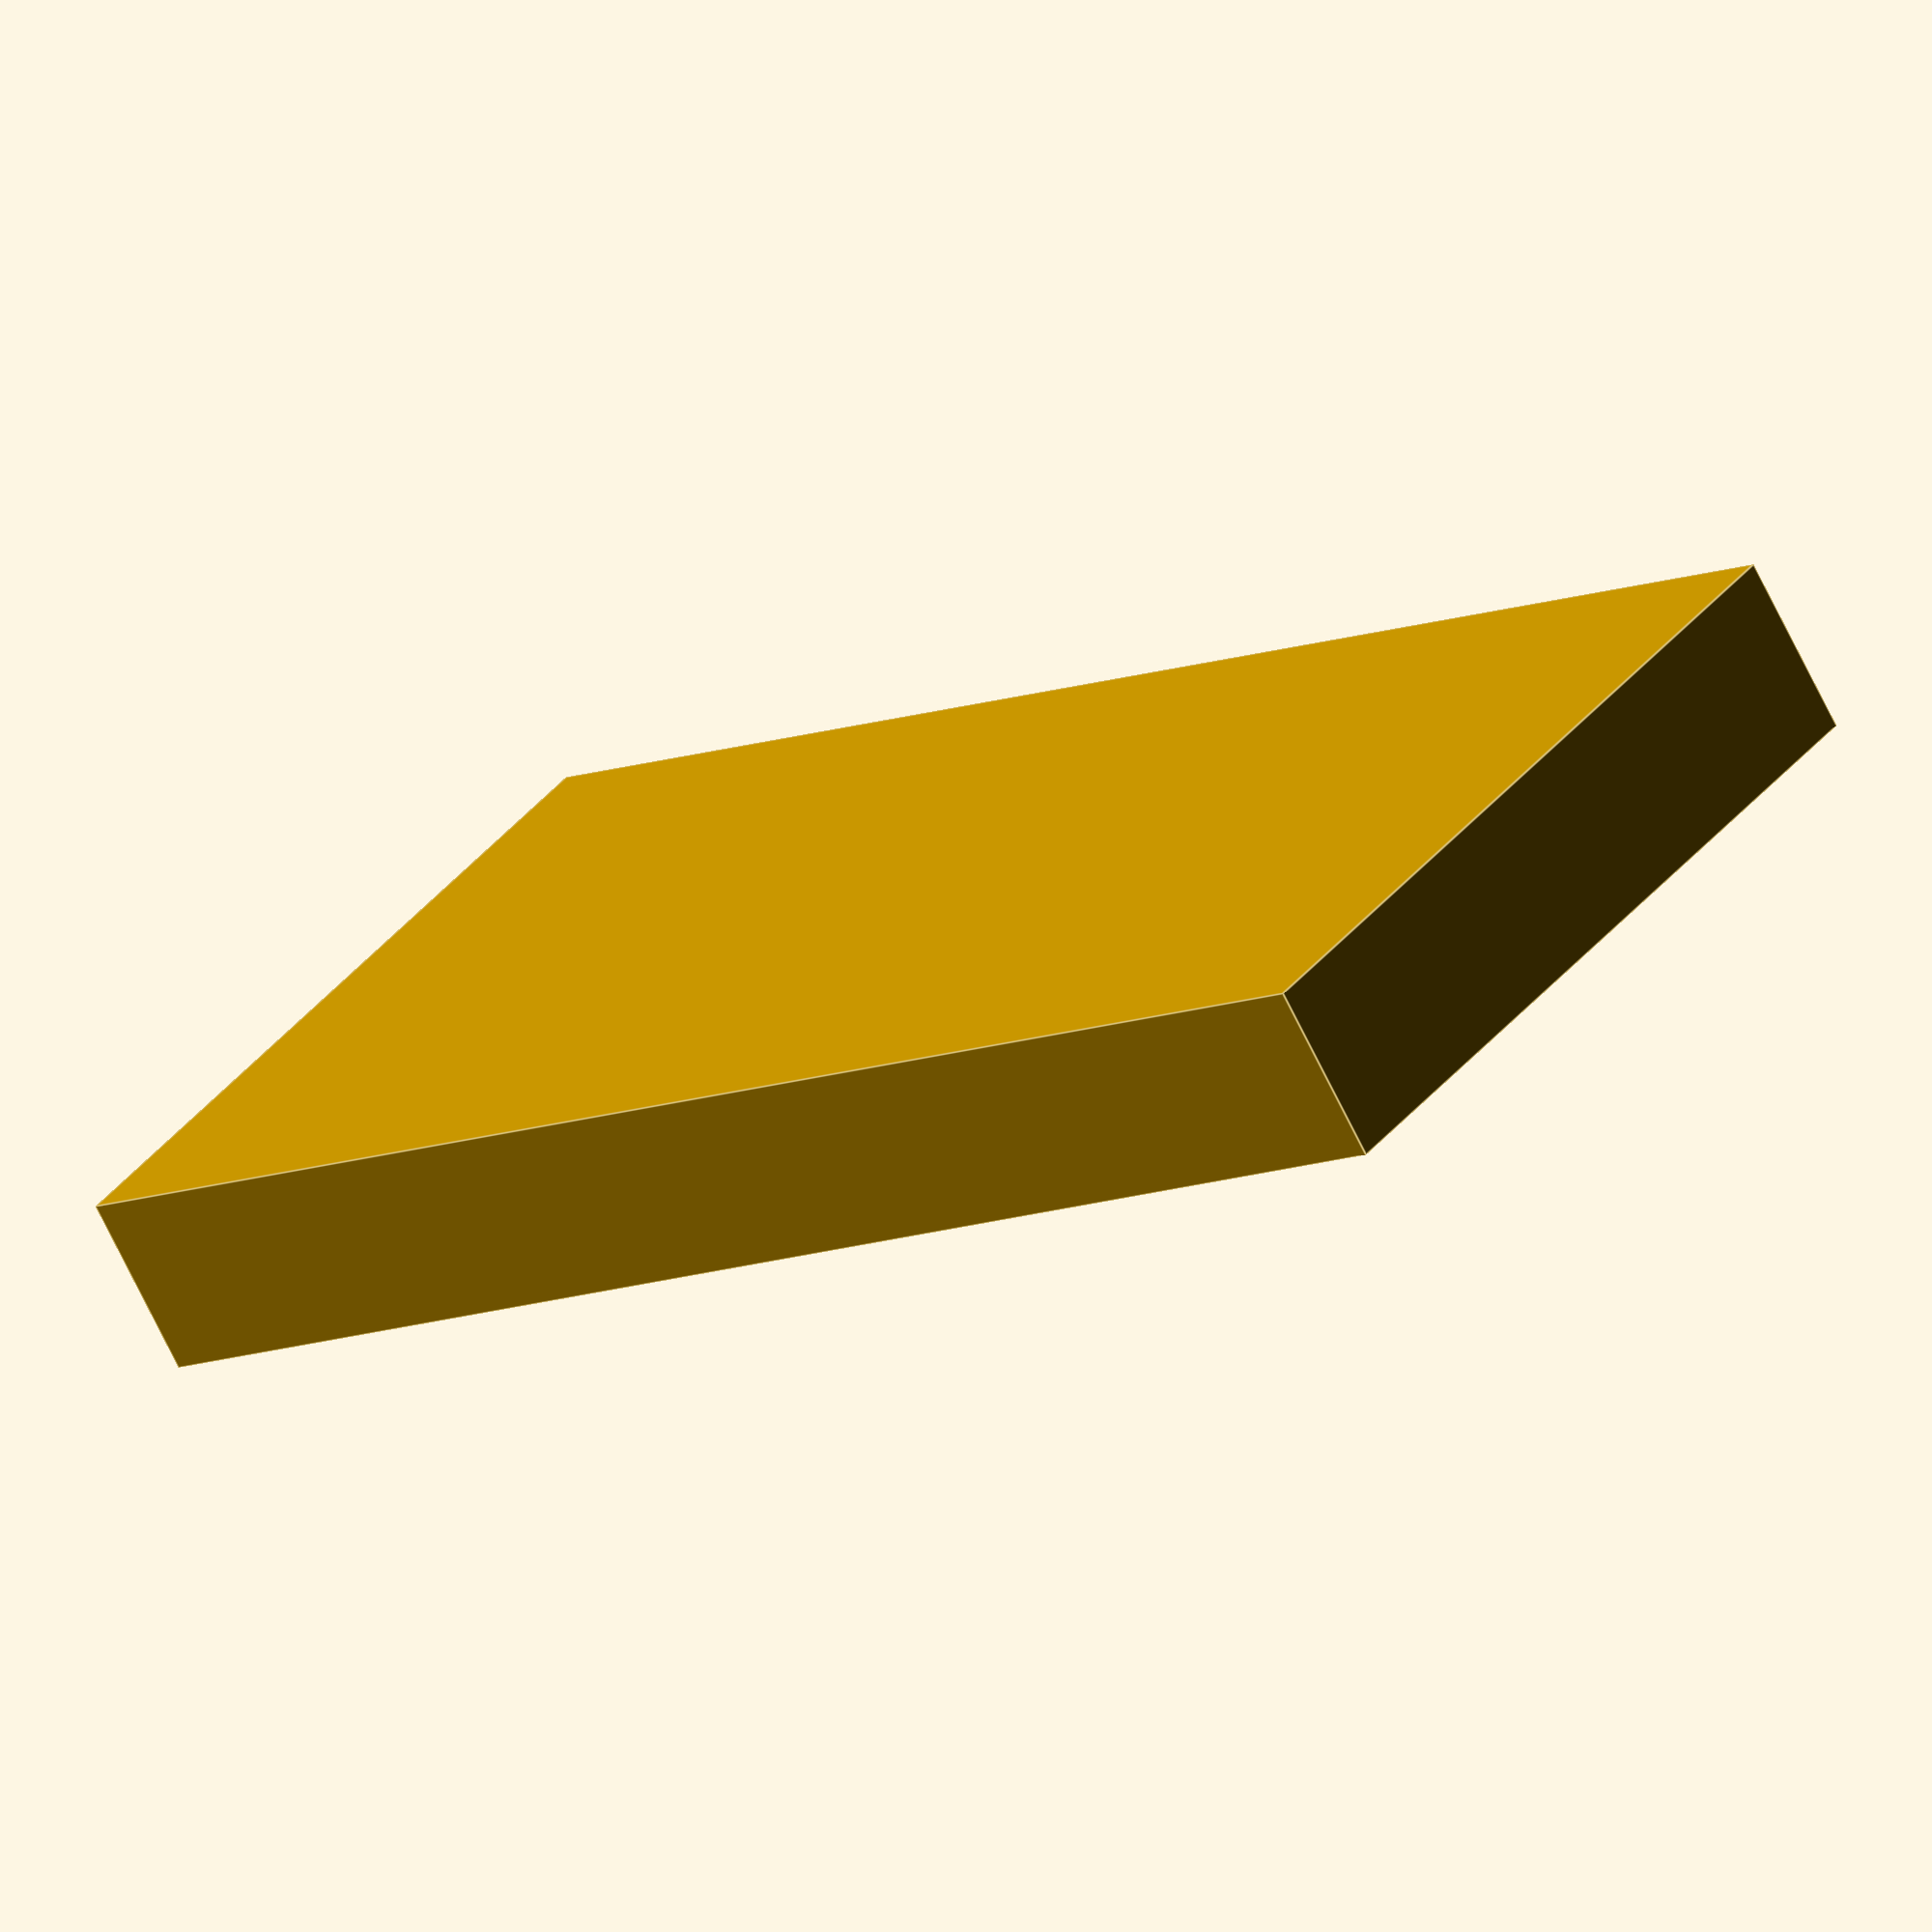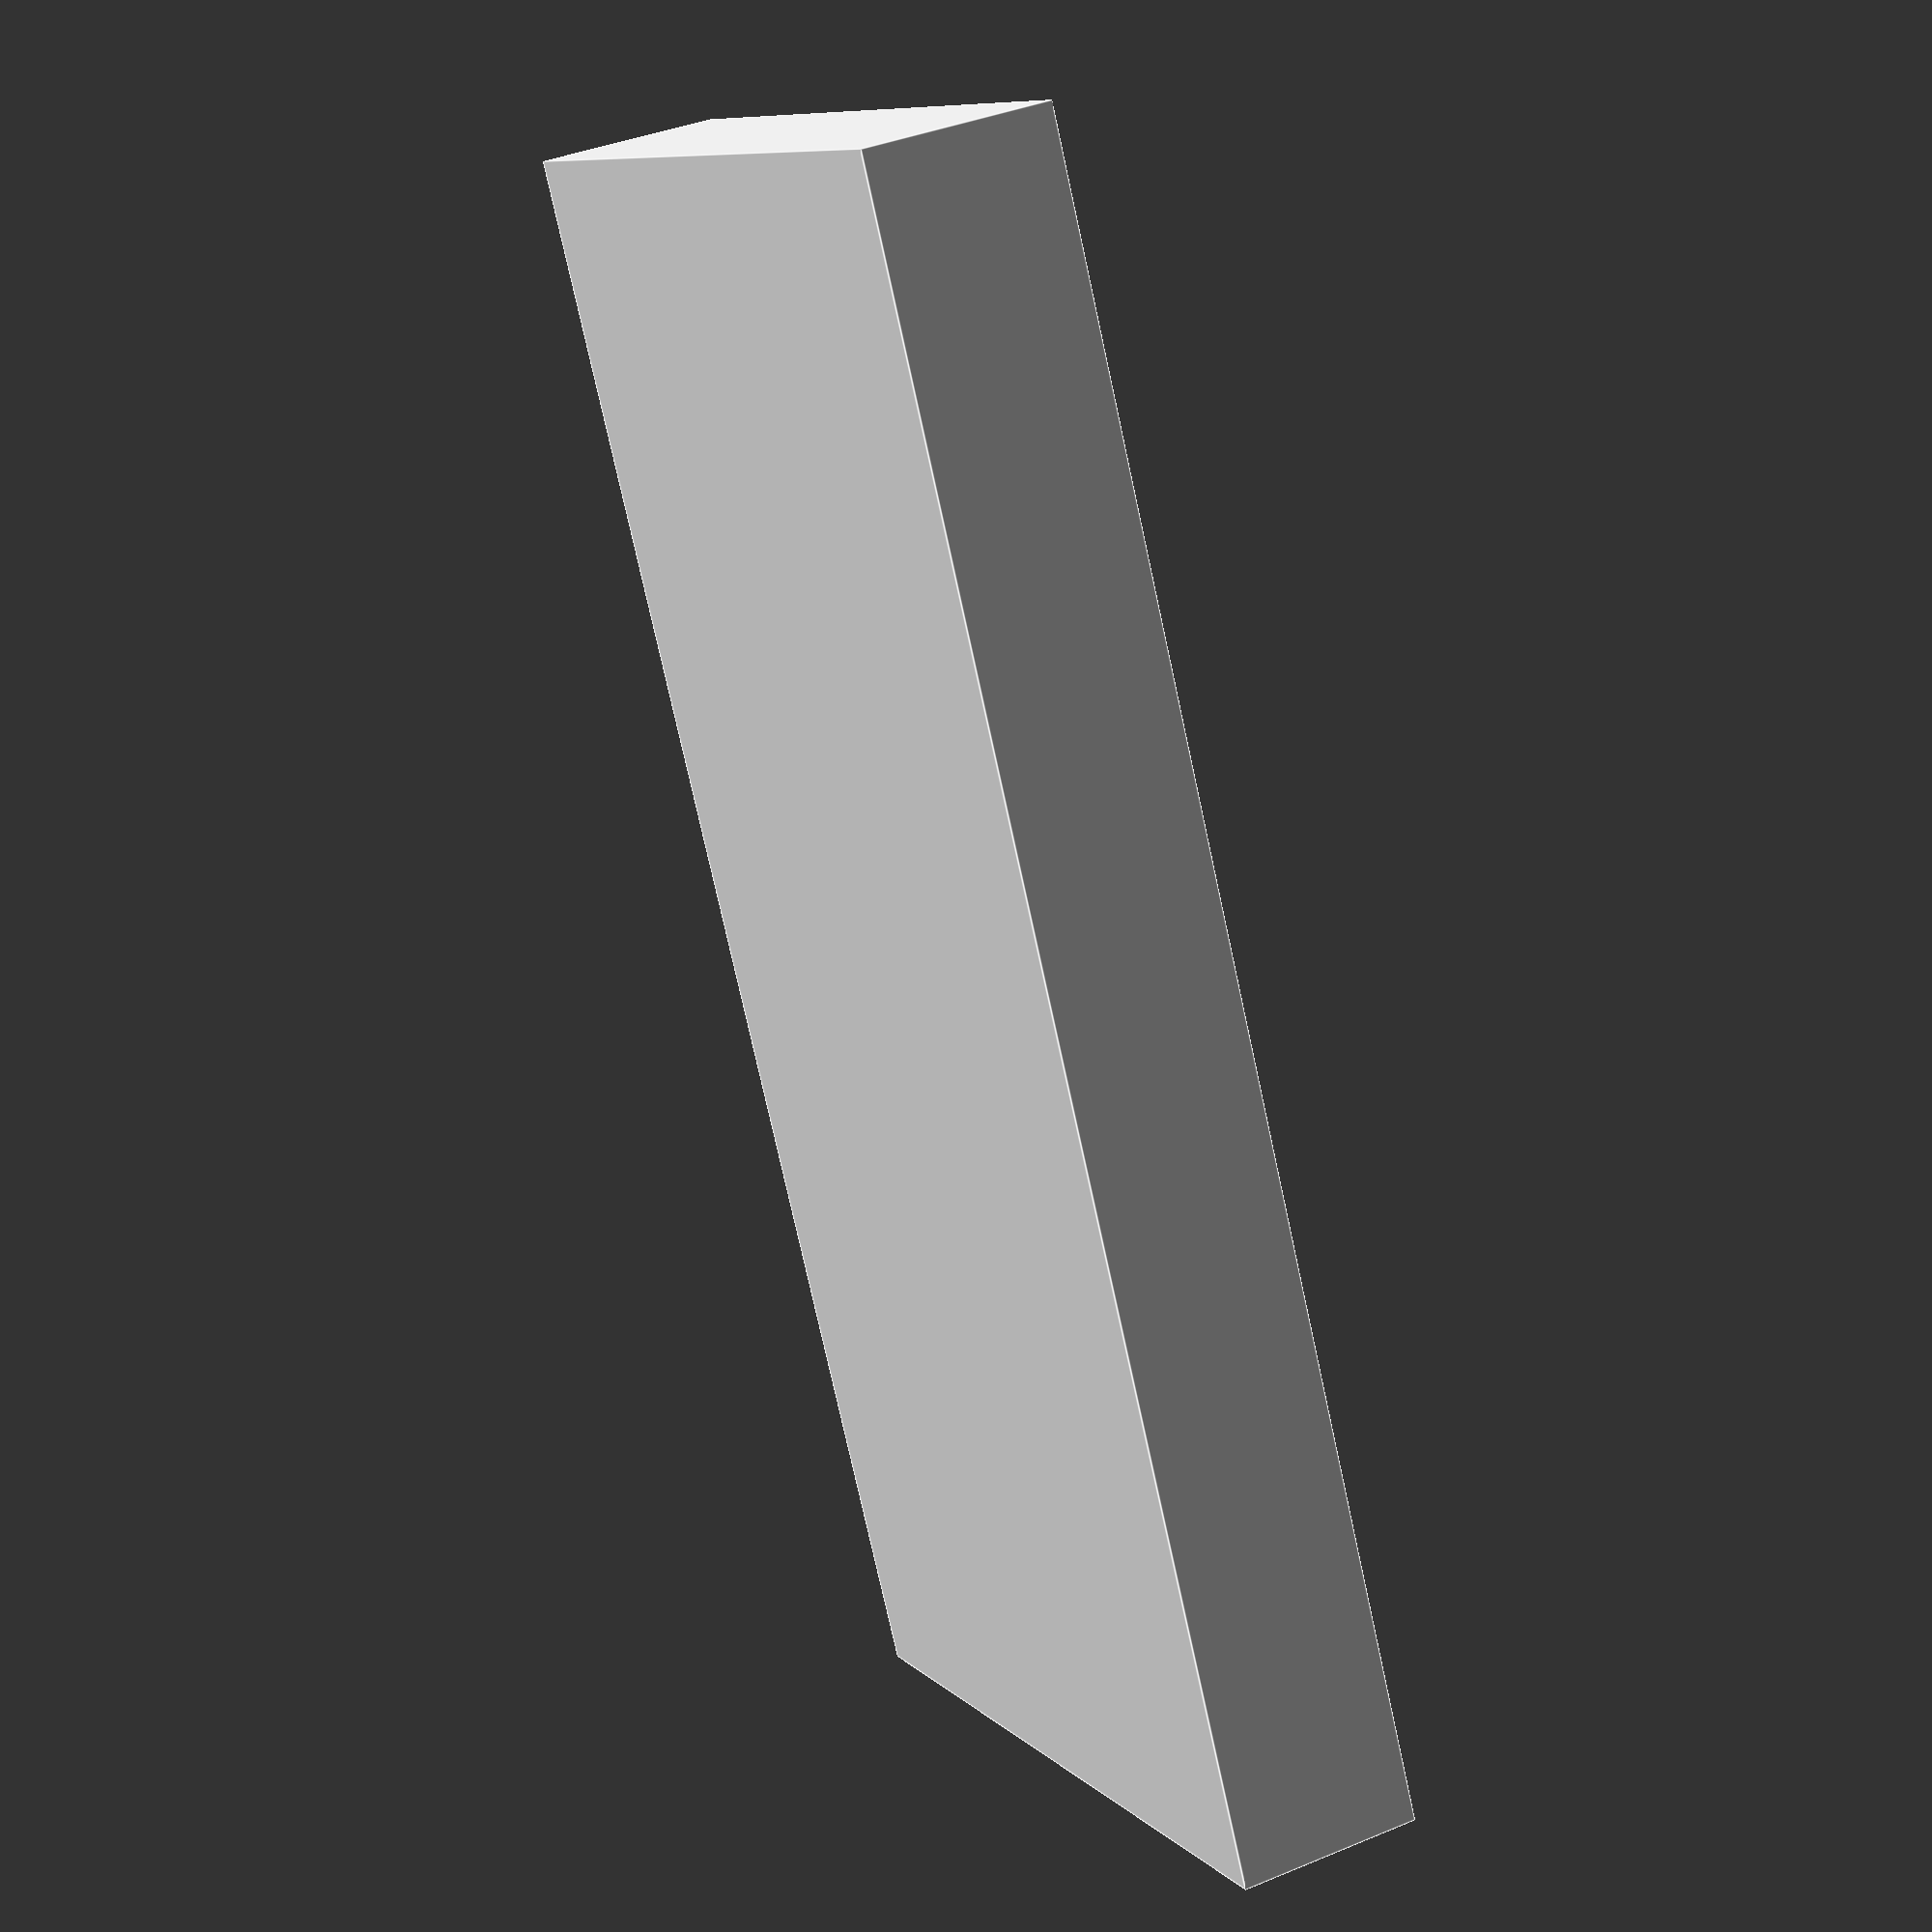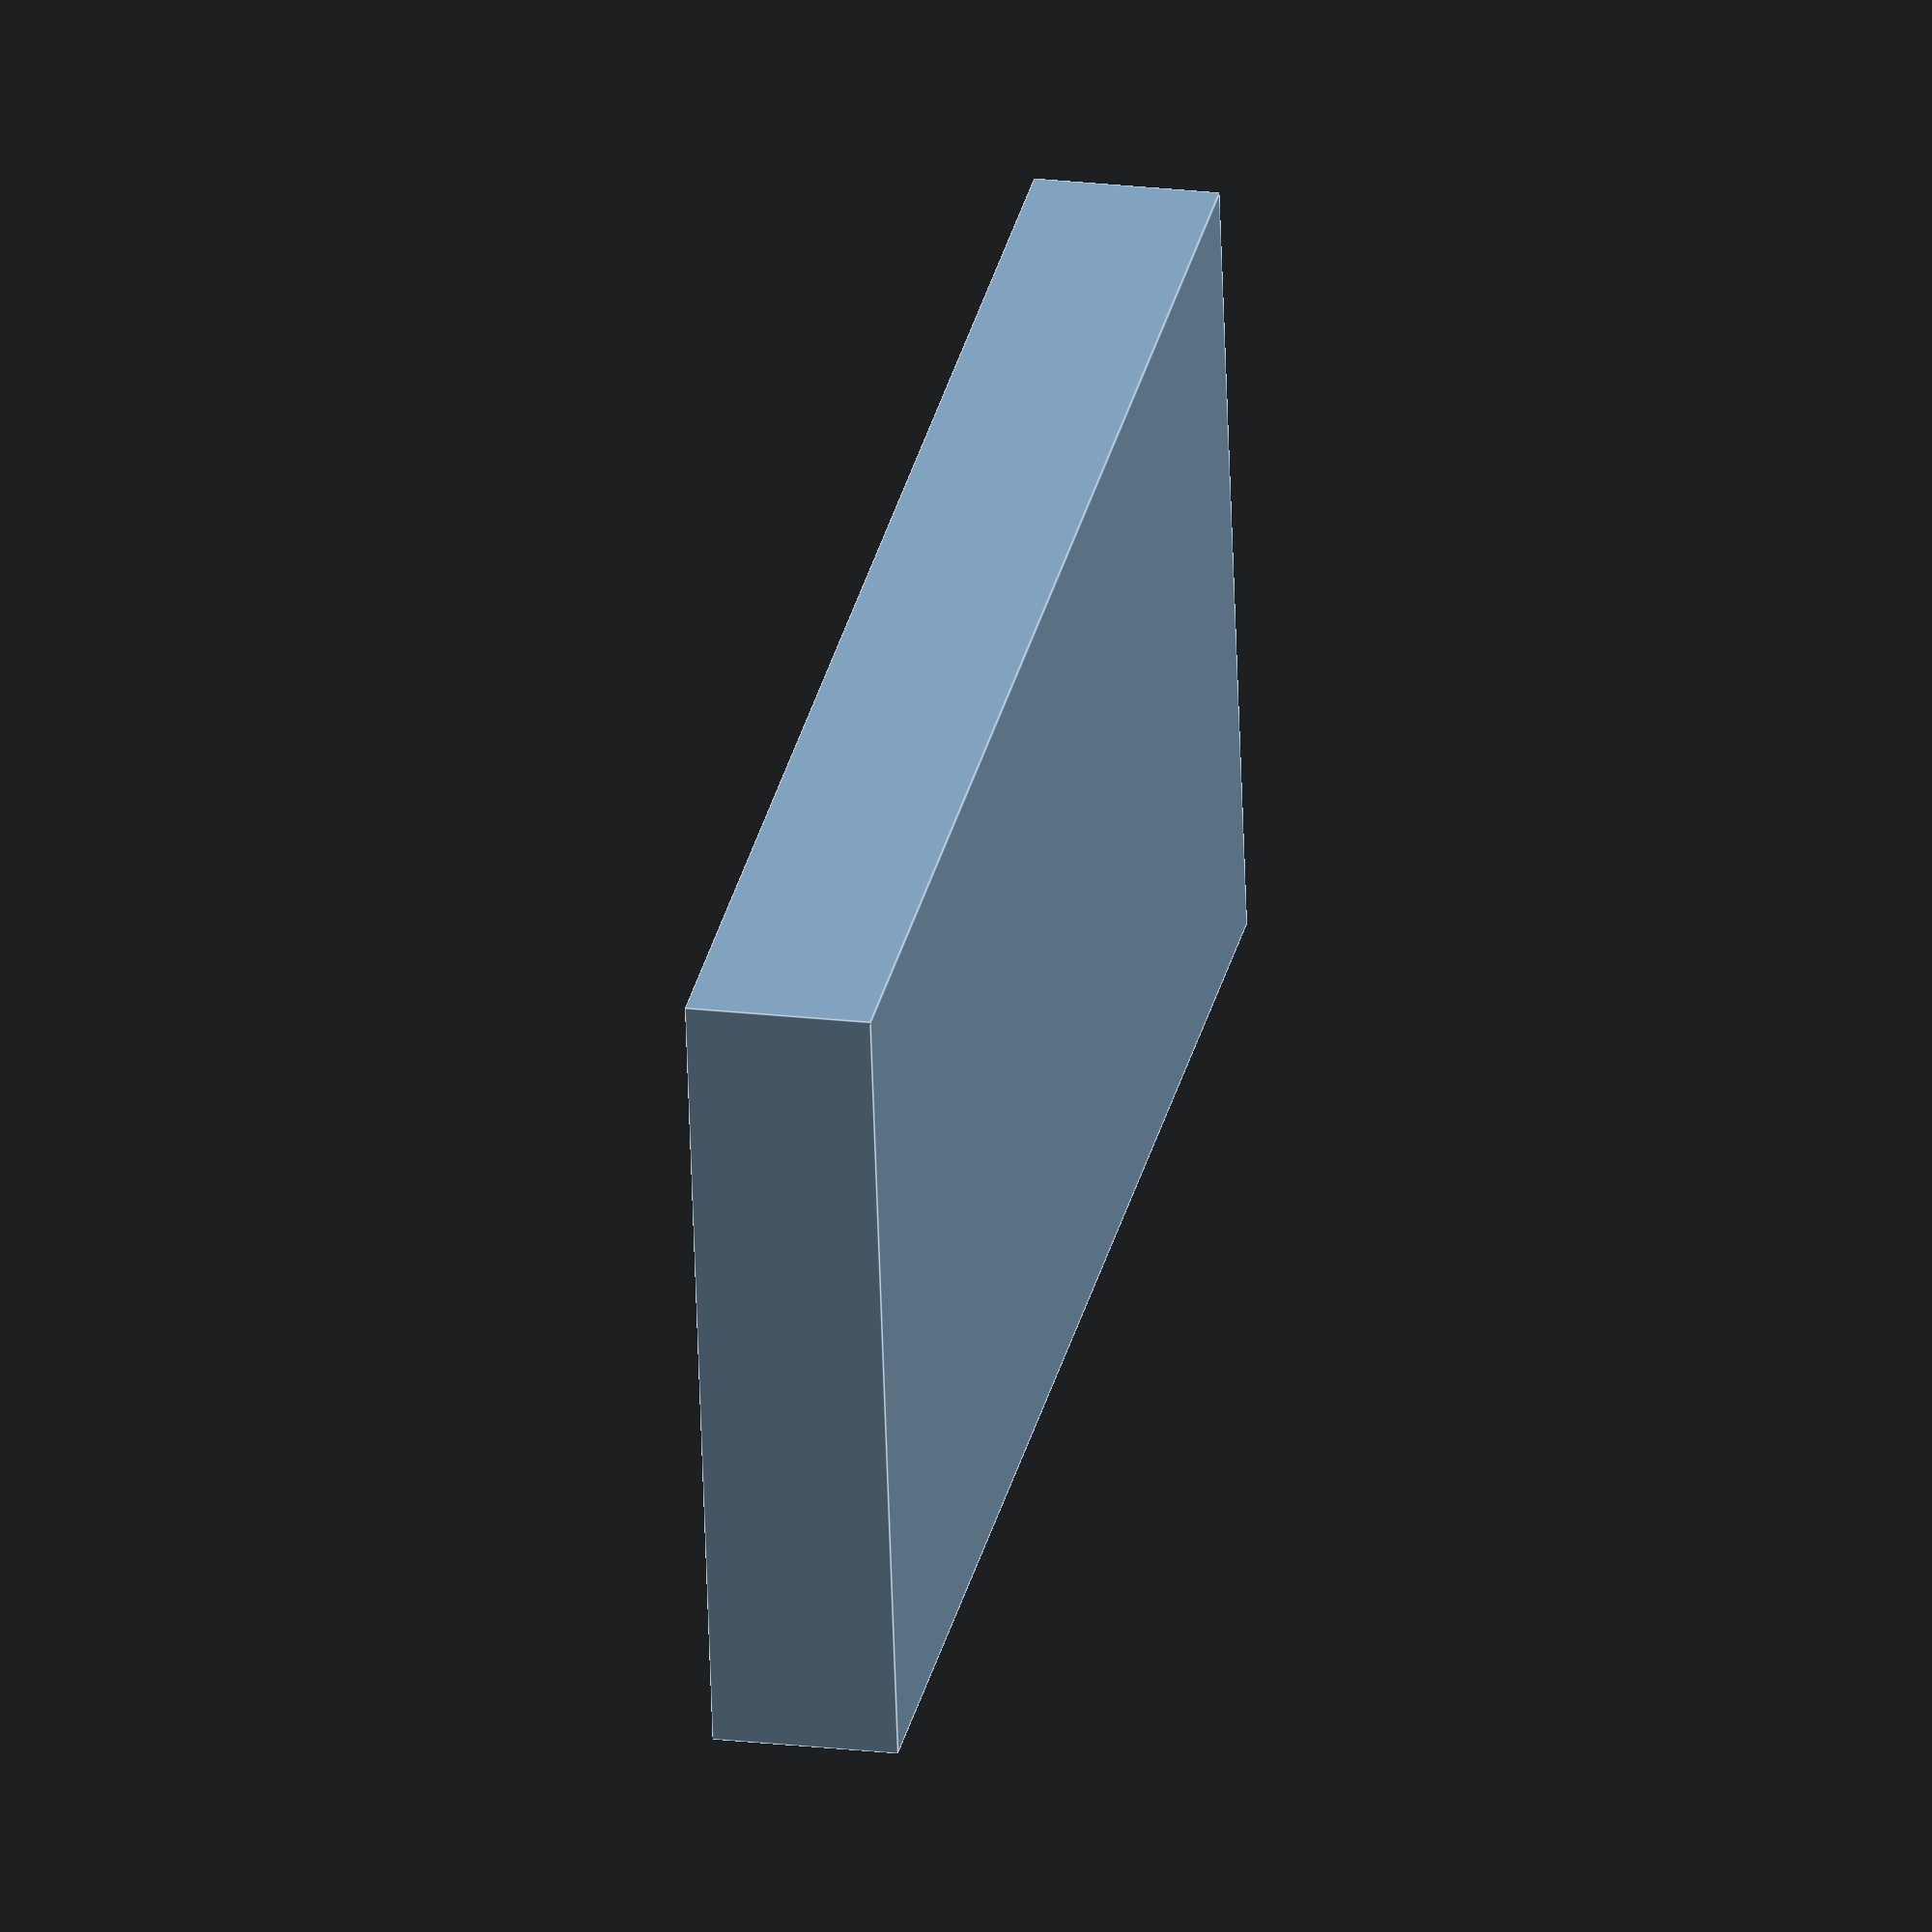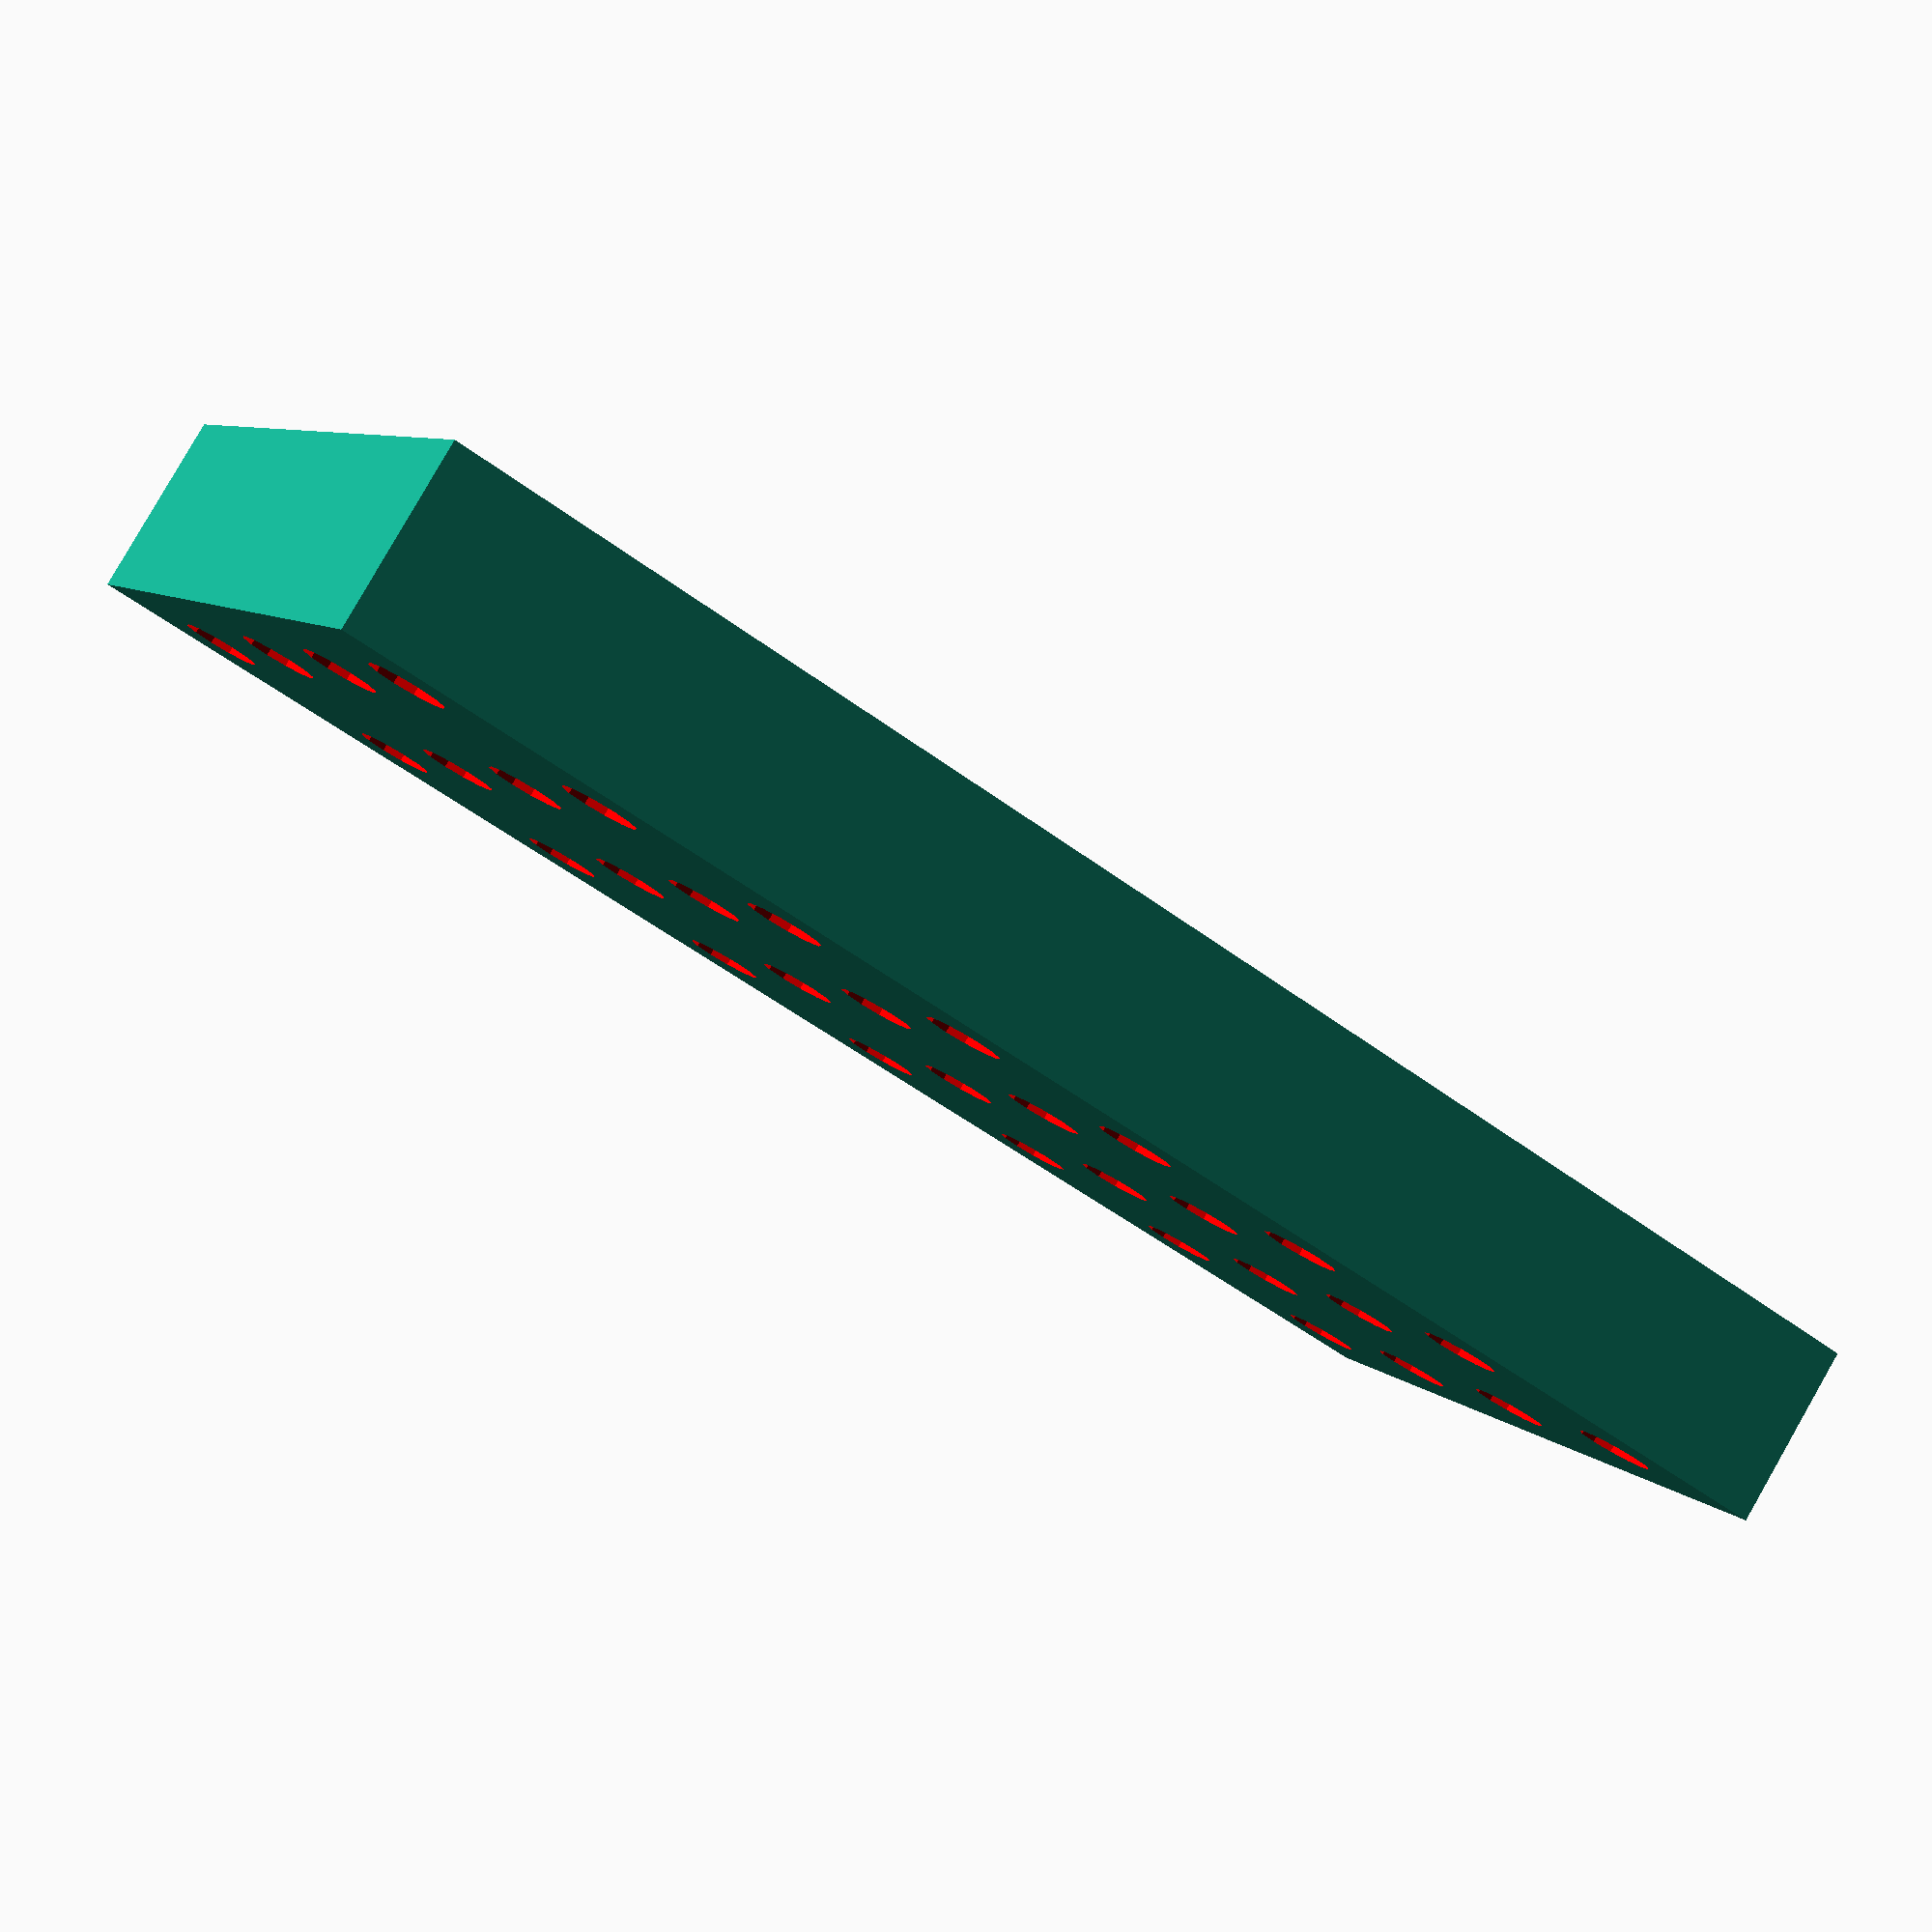
<openscad>
$fa = 12;  // minimal angle, default 12, minimal value 0.01
$fs = 2;  // minimal size of a fragment, default 2, minimal 0.01
// number of fragments
// when fn > 0, fa and fs are ignored.
// fn > 100 not recommanded. fn < 50 advisable for performance.
$fn = 0;

// real size: 7.15~7.20mm
hole_d = 7.50;  // hole diameter
hole_h = 15;  // hole depth/height
hole_b = 3; // hole bottom thick/height

cell_s = 20; // cell size for each hole
cell_h = hole_h + hole_b;

hole_n_x = 8;  // how many holes on x axis
hole_n_y = 4;  // how many holes on y axis

box_s_x = cell_s * hole_n_x;
box_s_y = cell_s * hole_n_y;
box_h = cell_h;

delta = 0.01;

module hole() {
    translate([cell_s/2, cell_s/2, hole_b]) color("red") cylinder(d=hole_d, h=hole_h+delta);
}

module matrix() {
    for (y = [0:hole_n_y-1]) {
        for (x = [0:hole_n_x-1]) {
            translate([cell_s*x, cell_s*y, 0]) hole();
        }
    }
}

module box() {
    cube([box_s_x, box_s_y, cell_h]);
}

module rbox() {
    hull() {
        for (i = [0:1]) {
            for (j = [0:1]) {
                translate([box_s_x*i, box_s_y*j, 0]) cylinder(d=hole_d, h=cell_h);
            }
        }
    }
}

module main() {
    difference() {
        box();
        matrix();
    }
}

main();

</openscad>
<views>
elev=251.3 azim=321.6 roll=334.0 proj=o view=edges
elev=320.9 azim=297.6 roll=242.6 proj=p view=edges
elev=159.0 azim=9.0 roll=77.9 proj=o view=edges
elev=277.0 azim=207.2 roll=29.8 proj=p view=wireframe
</views>
